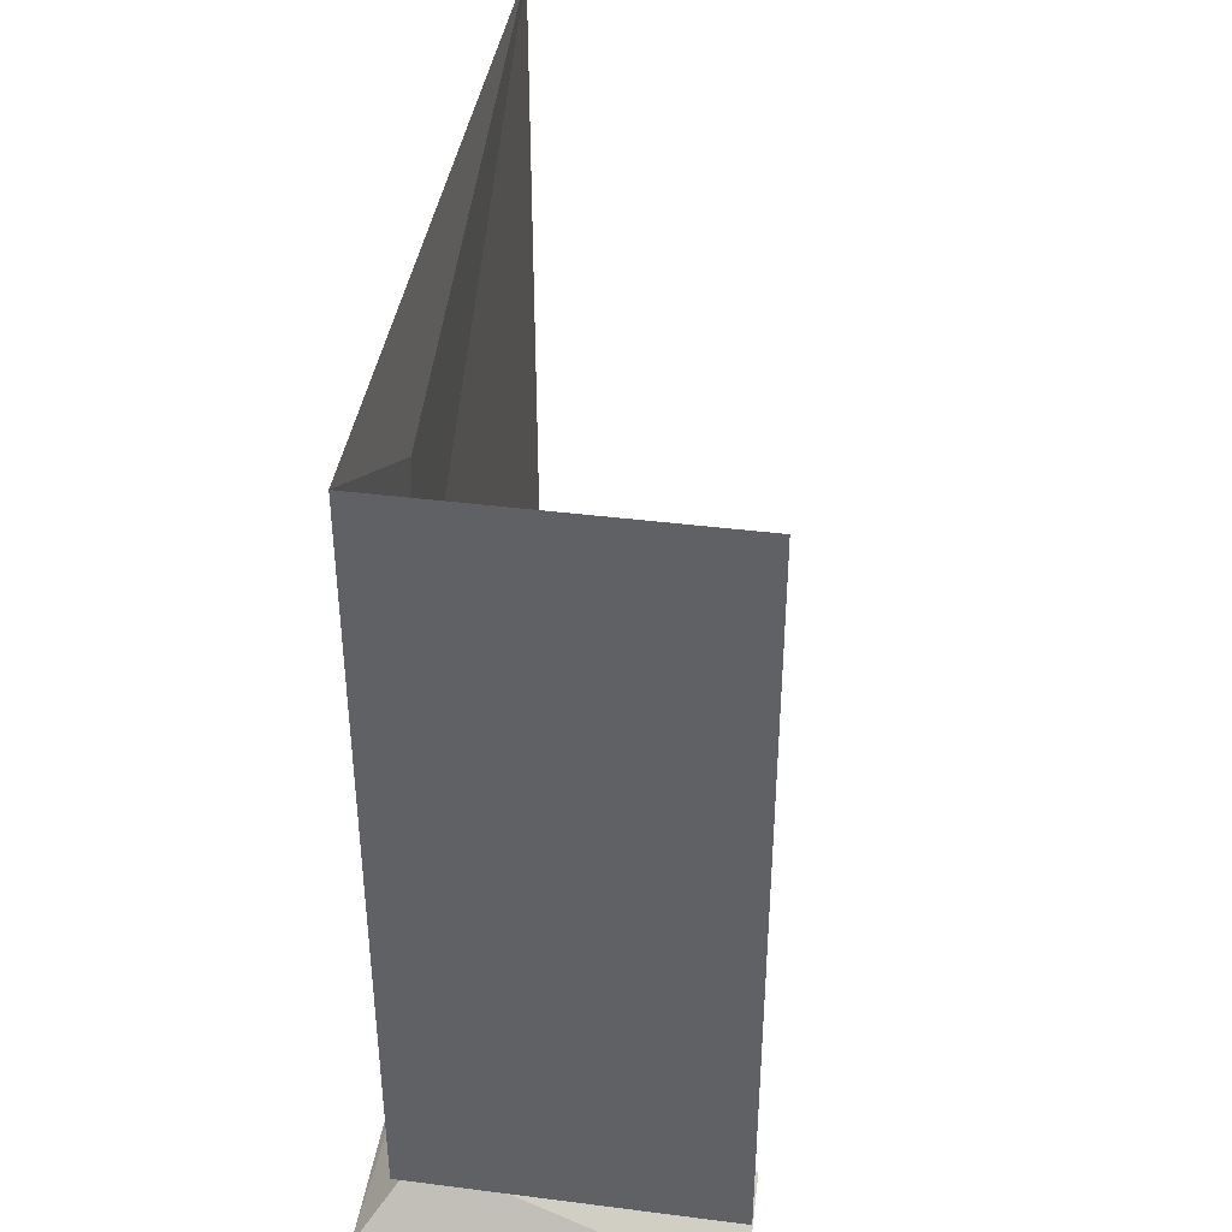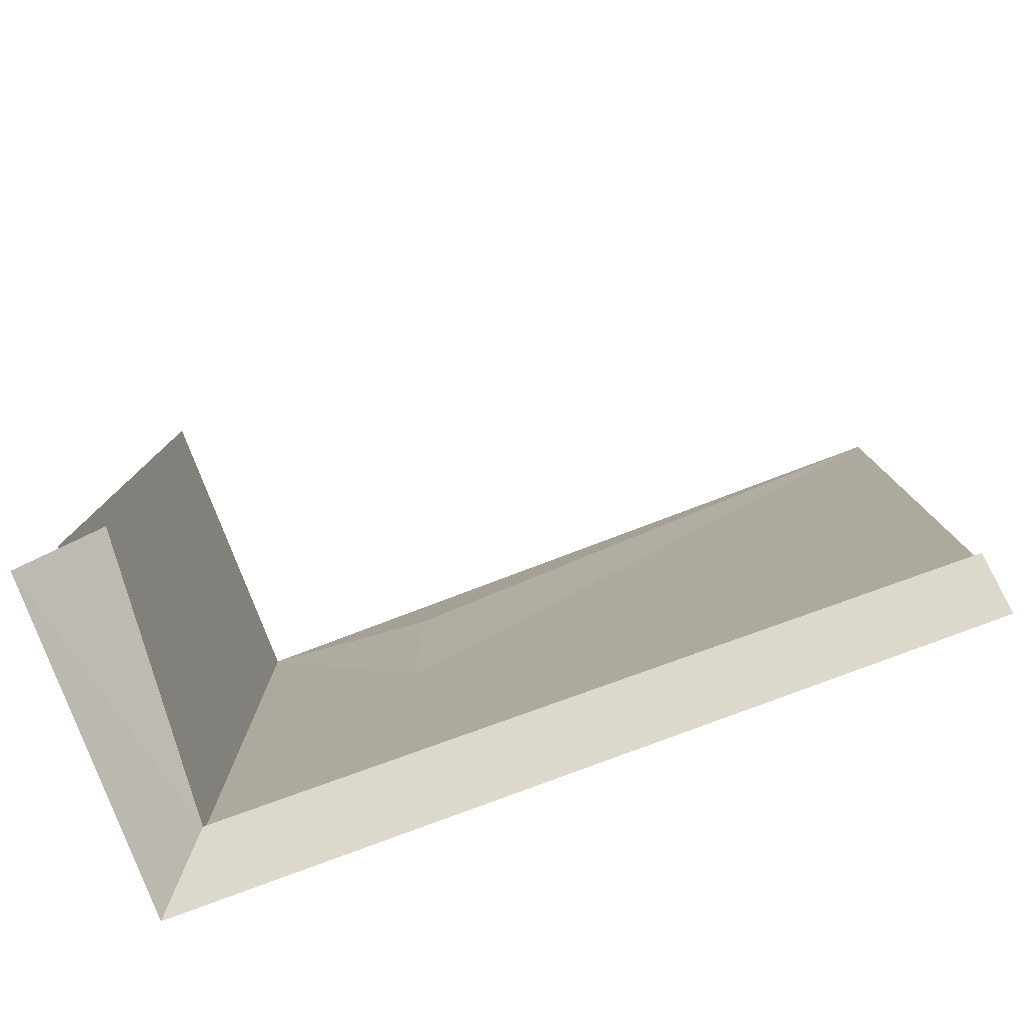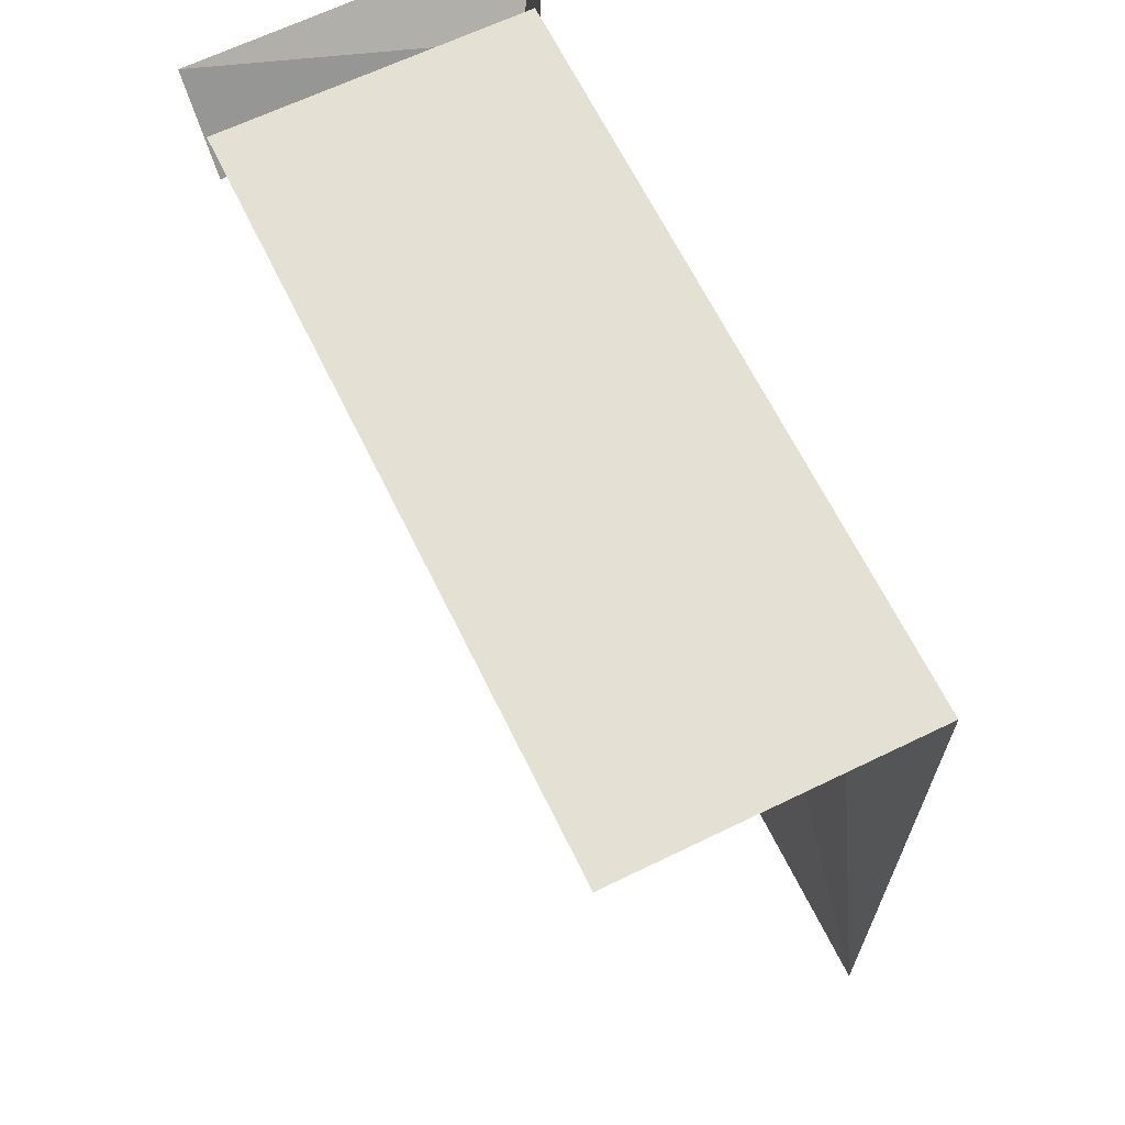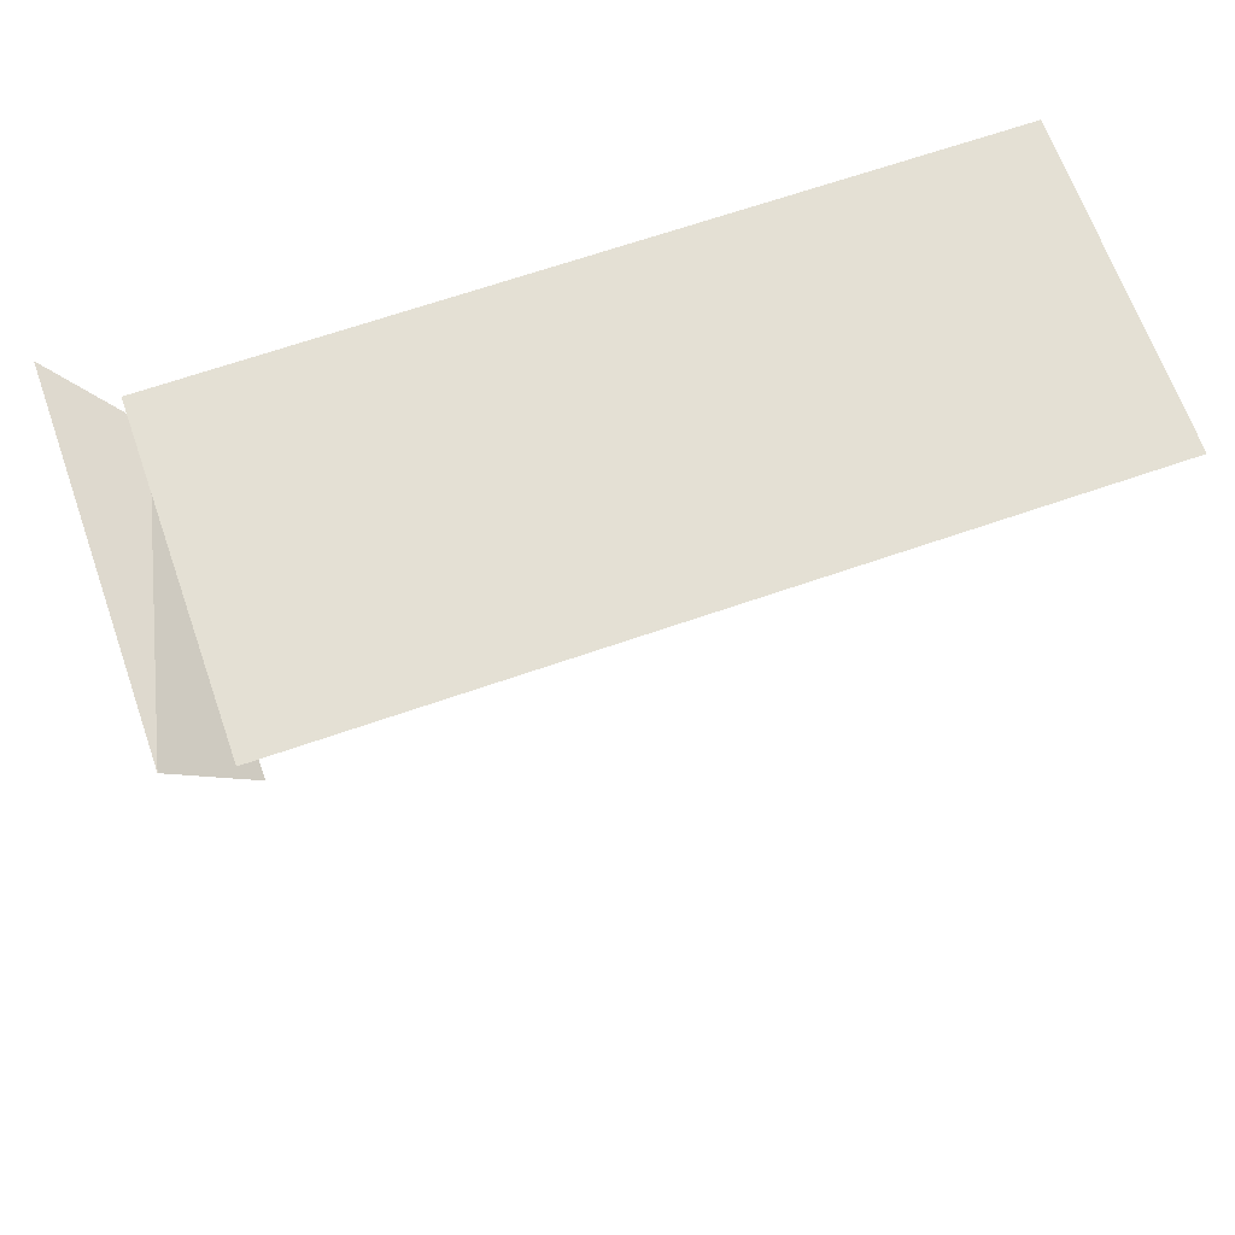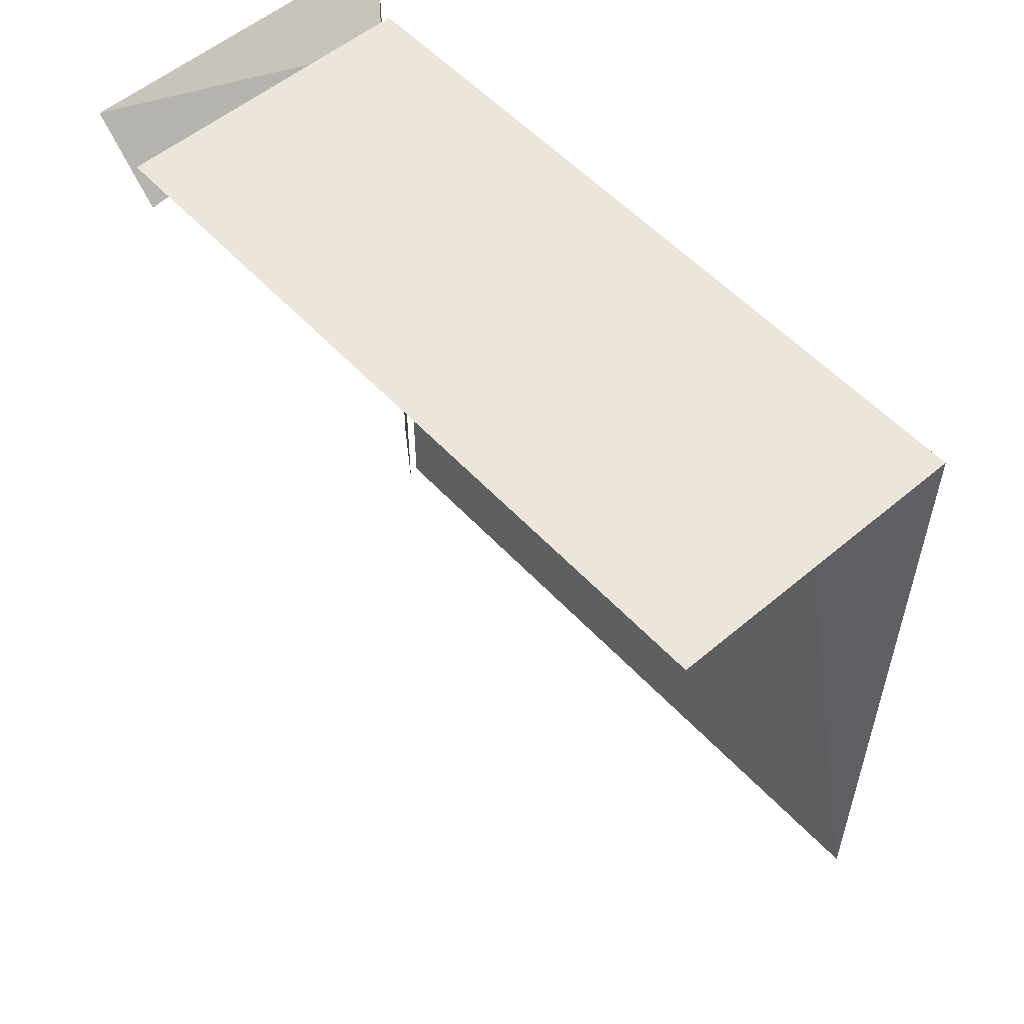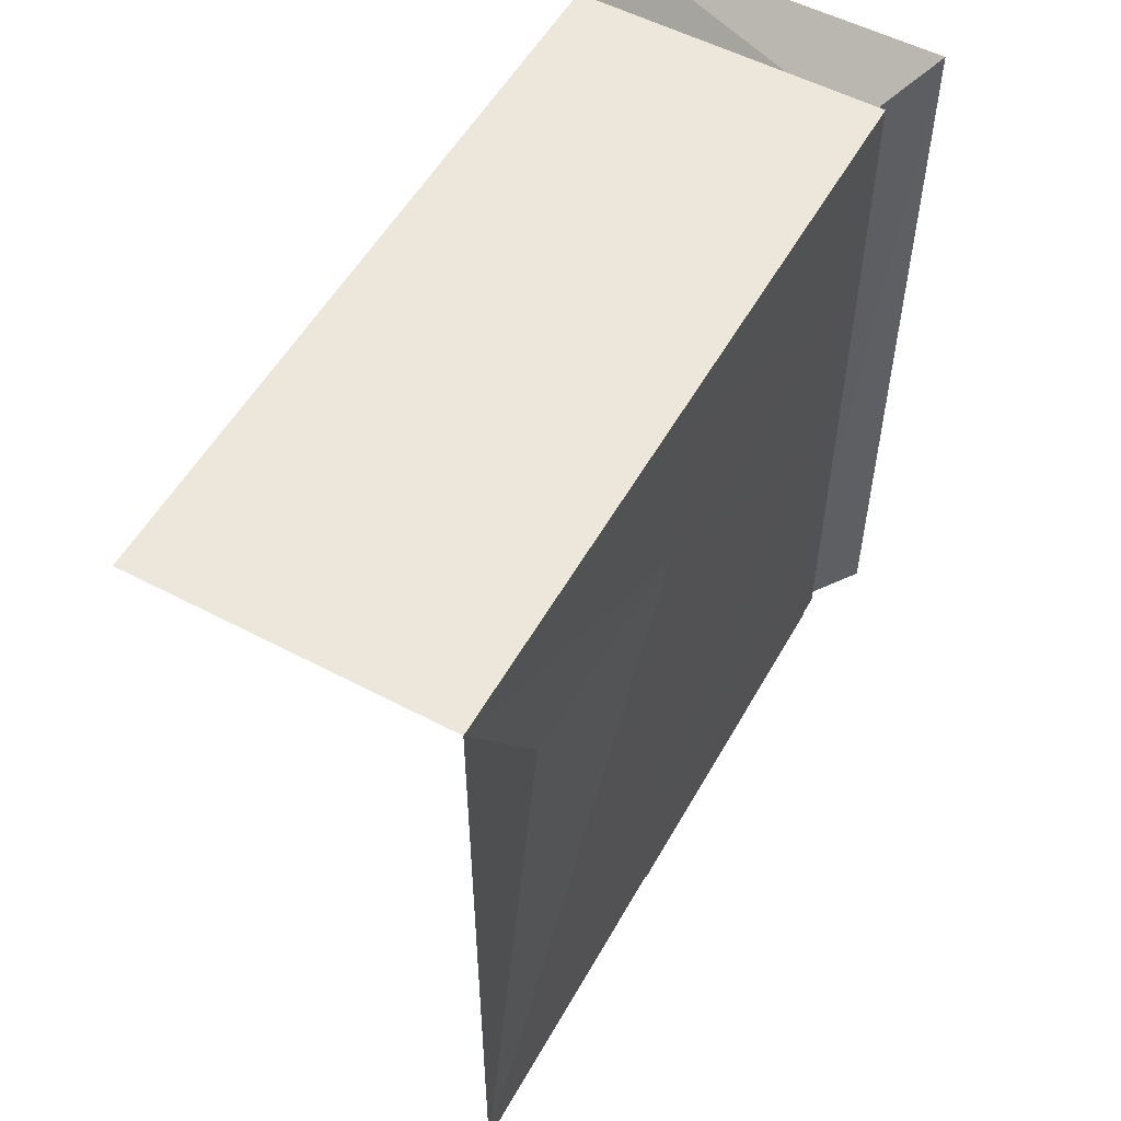
<metadata>
{"format":"obj","ext":"obj","renderer":"f3d","projection":"perspective","resolution":1024,"background":"white","views":[{"elev":40.3,"azim":8.5,"up":"+Y"},{"elev":-79.9,"azim":110.7,"up":"+Y"},{"elev":65.6,"azim":153.9,"up":"+Z"},{"elev":66.4,"azim":70.7,"up":"+Z"},{"elev":55.0,"azim":138.2,"up":"+Z"},{"elev":54.5,"azim":-151.0,"up":"+Z"}]}
</metadata>
<code>
g
v 2039 876 -1.168e+04
v 2038 1129 -1.168e+04
v 1984 345.8 -1.141e+04
v 2045 422.2 -1.147e+04
v 2048 1280 -1.147e+04
v 2019 1275 -1.145e+04
v 2019 406.8 -1.145e+04
v 2021 869.8 -1.168e+04
v 2028 1134 -1.168e+04
v 2016 423.5 -11712
v 2019 423.5 -1.146e+04
v 2016 875.4 -1.146e+04
v 2016 875.4 -11712
v 2018 431.5 -1.194e+04
v 2021 431.5 -1.169e+04
v 2018 883.3 -1.169e+04
v 2021 883.3 -1.194e+04
v 2013 946.4 -11943
v 2013 924.7 -1.219e+04
v 2015 474.5 -1.215e+04
v 2013 496.2 -1.19e+04
v 2018 885.9 -1.215e+04
v 2018 434 -1.215e+04
v 2384 346.4 -1.141e+04
v 2384 425.3 -1.15e+04
v 2384 1280 -1.147e+04
v 2384 406.8 -1.145e+04
v 2384 1275 -1.145e+04
v 2019 1275 -1.234e+04
v 2019 406.8 -1.234e+04
v 2018 434 -1.234e+04
v 2018 885.9 -1.234e+04
v 2036 412.9 -1.234e+04
v 1984 338.9 -1.234e+04
v 2048 1280 -1.234e+04
g u2NEBuild2
f 8 6 9
f 10 12 13
f 14 16 17
f 21 19 20
f 14 15 16
f 10 11 12
f 24 4 3
f 6 27 28
f 6 7 27
f 8 29 30
f 8 30 7
f 22 32 31
f 34 3 33
f 4 33 3
f 22 31 23
f 9 6 29
f 8 9 29
f 24 25 4
f 18 19 21
f 8 7 6

</code>
